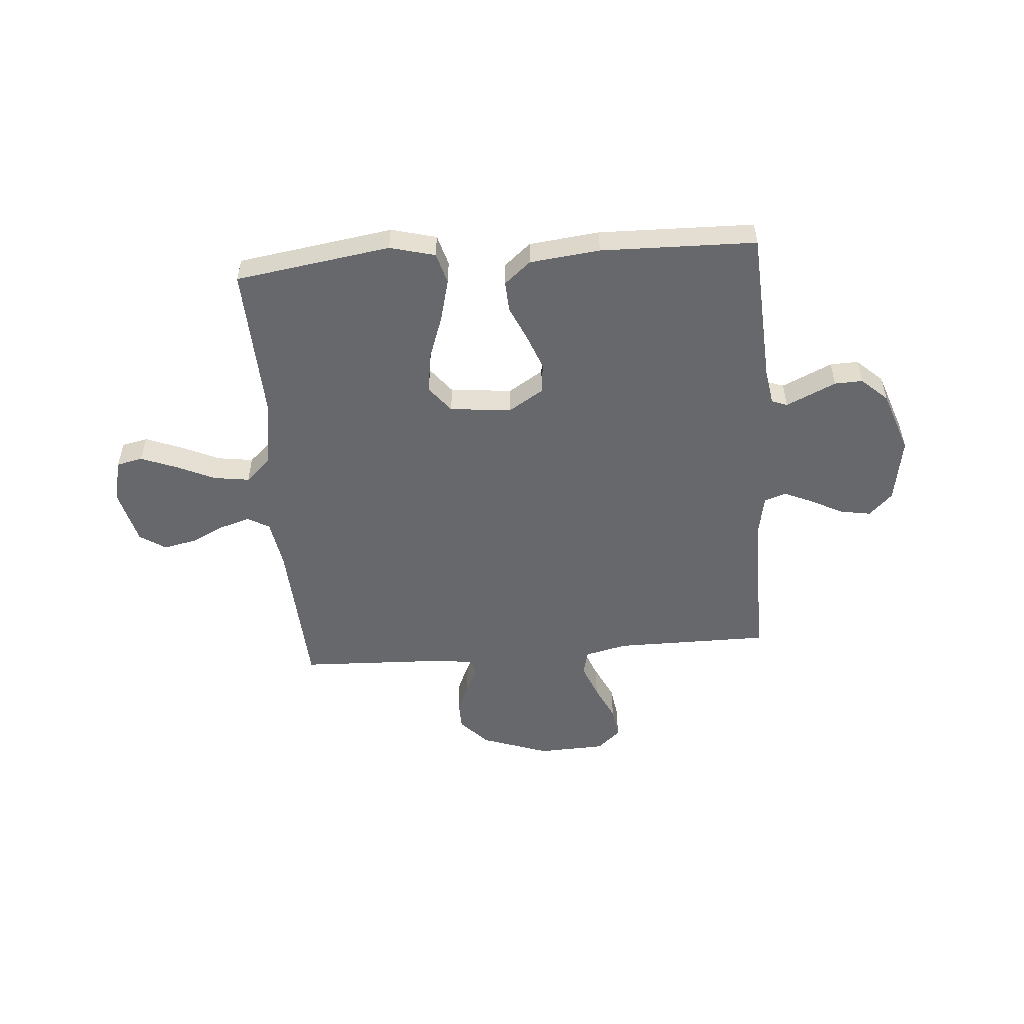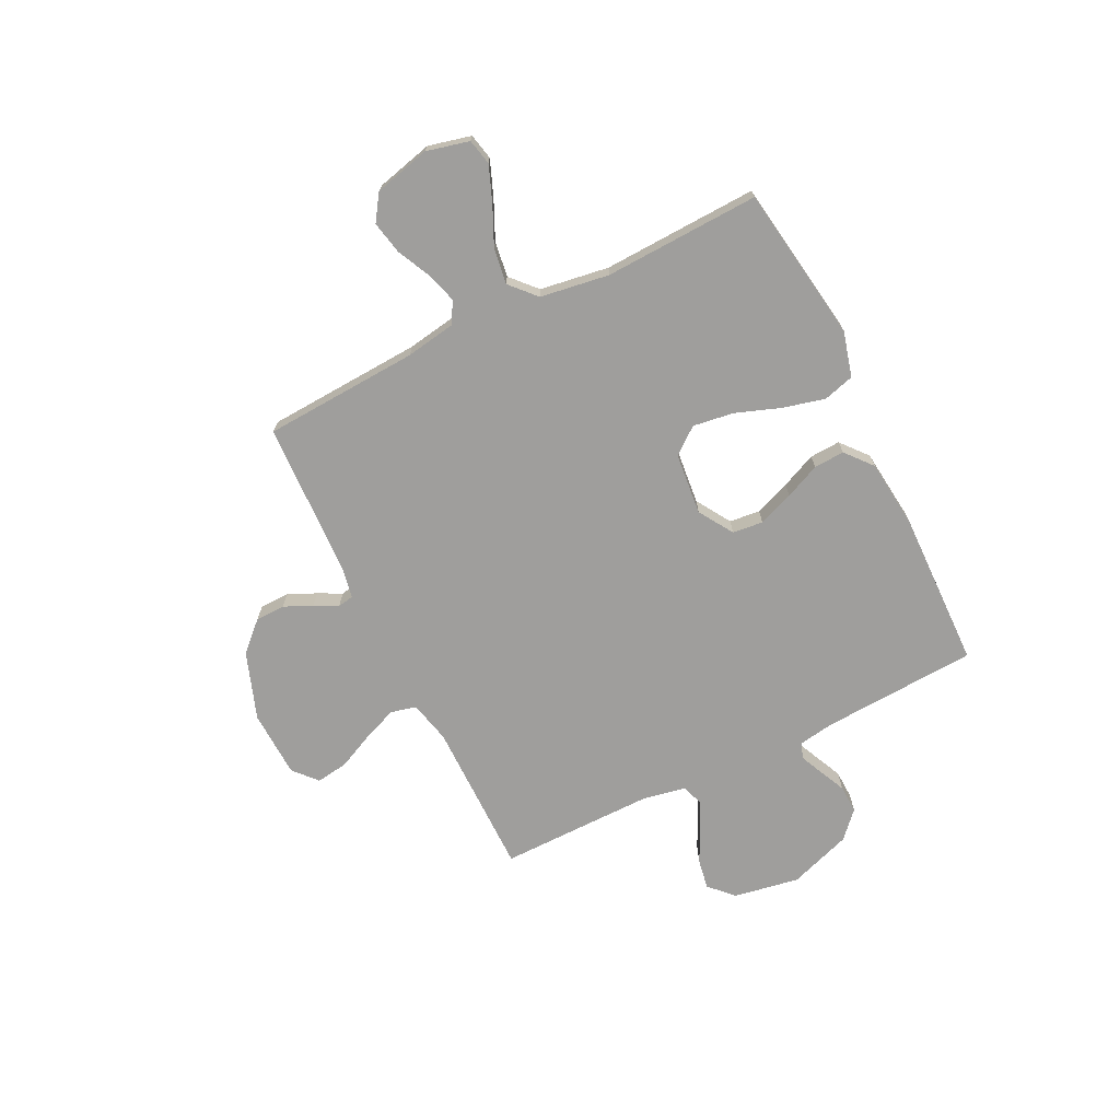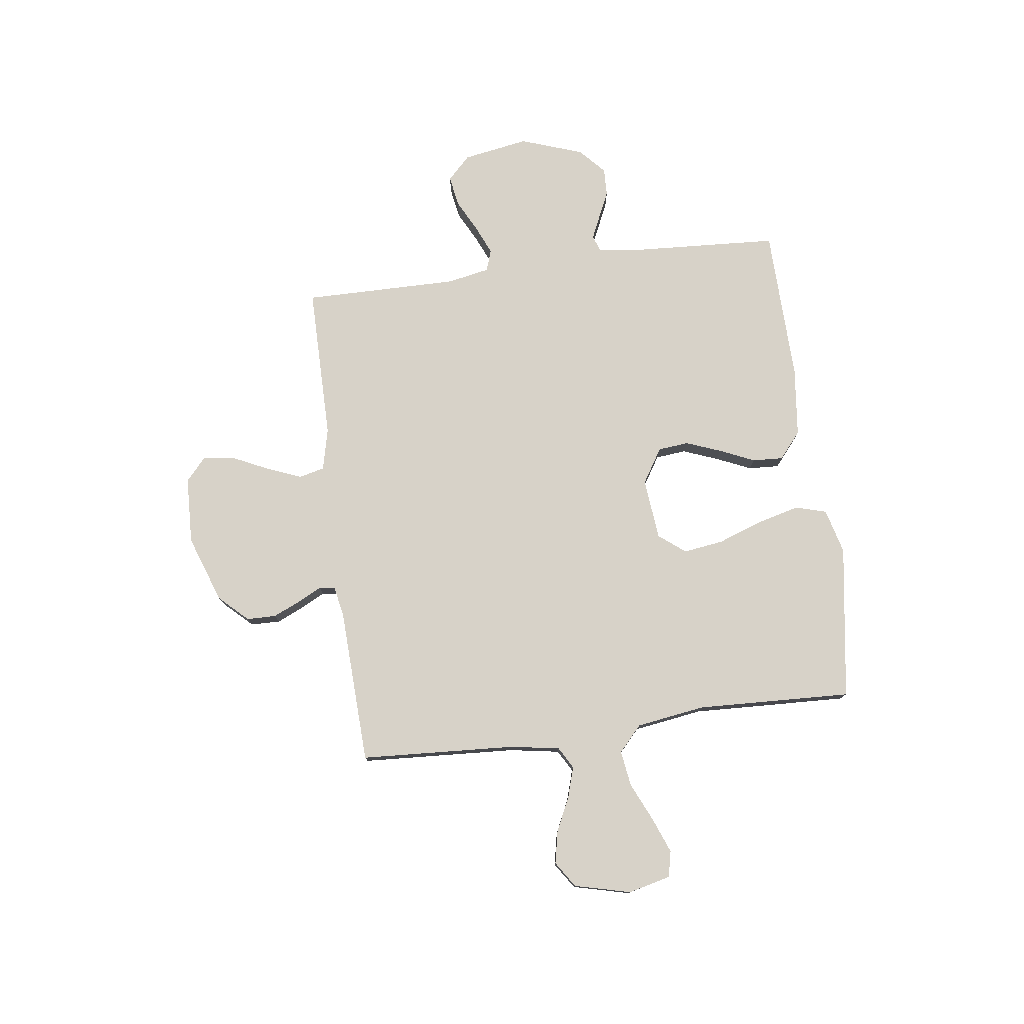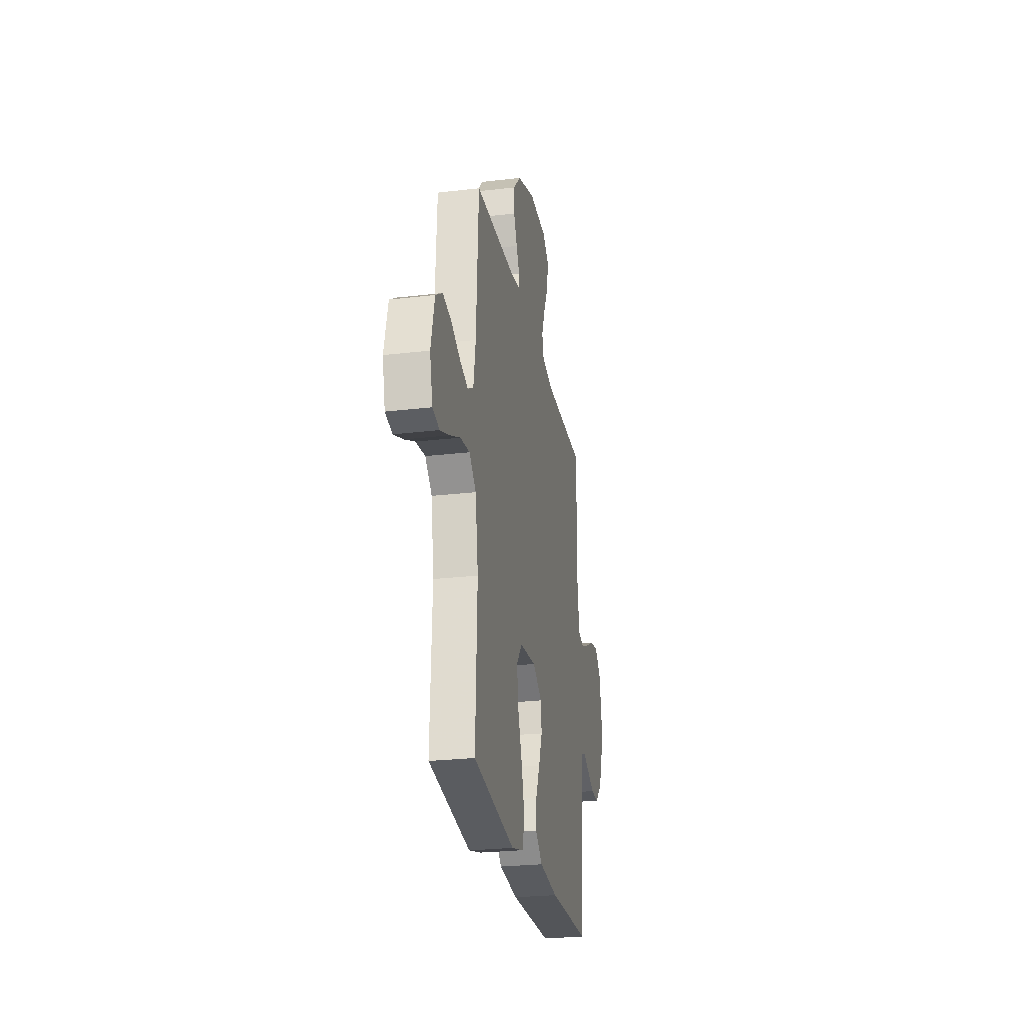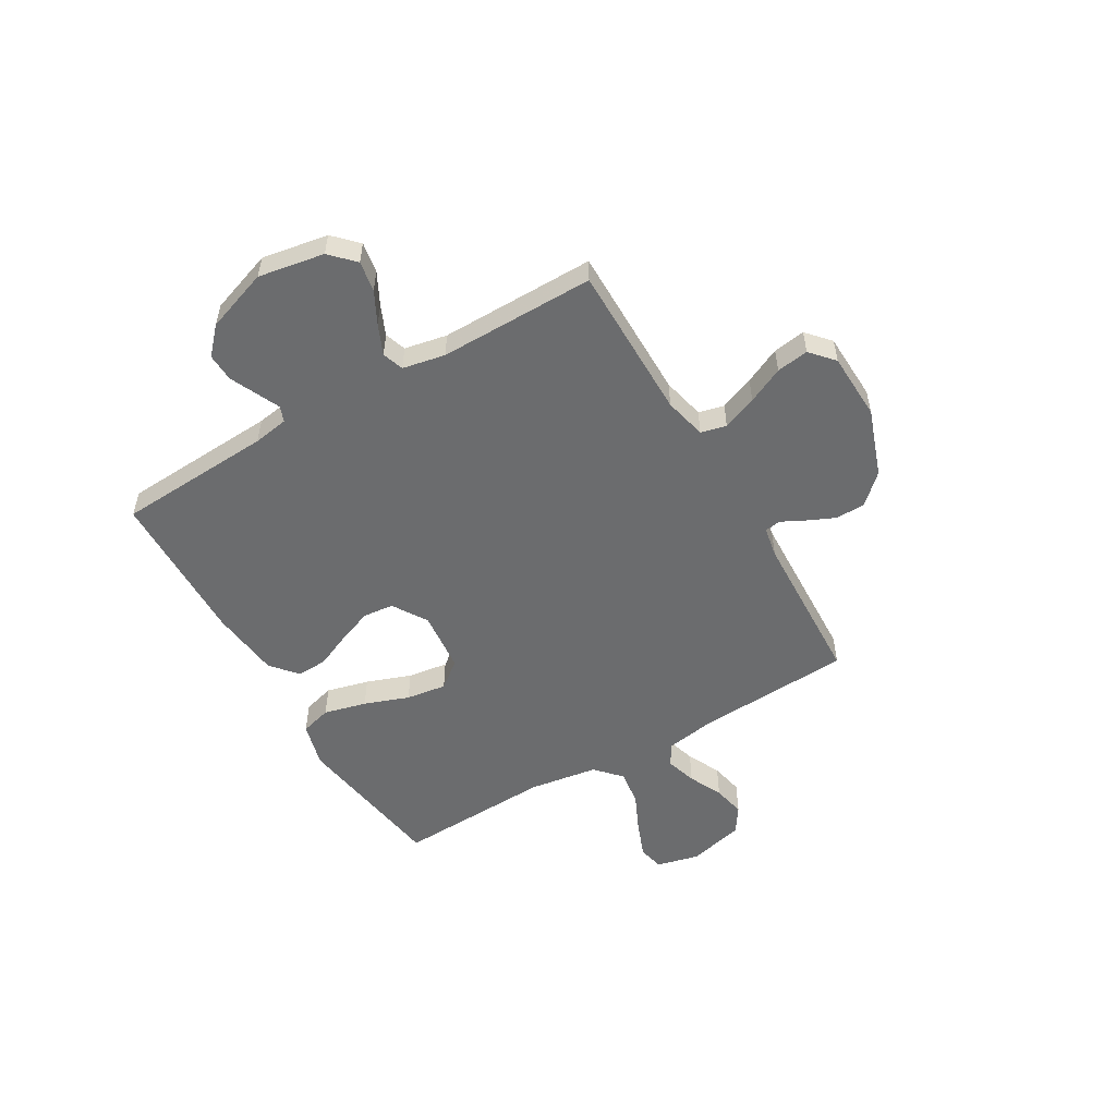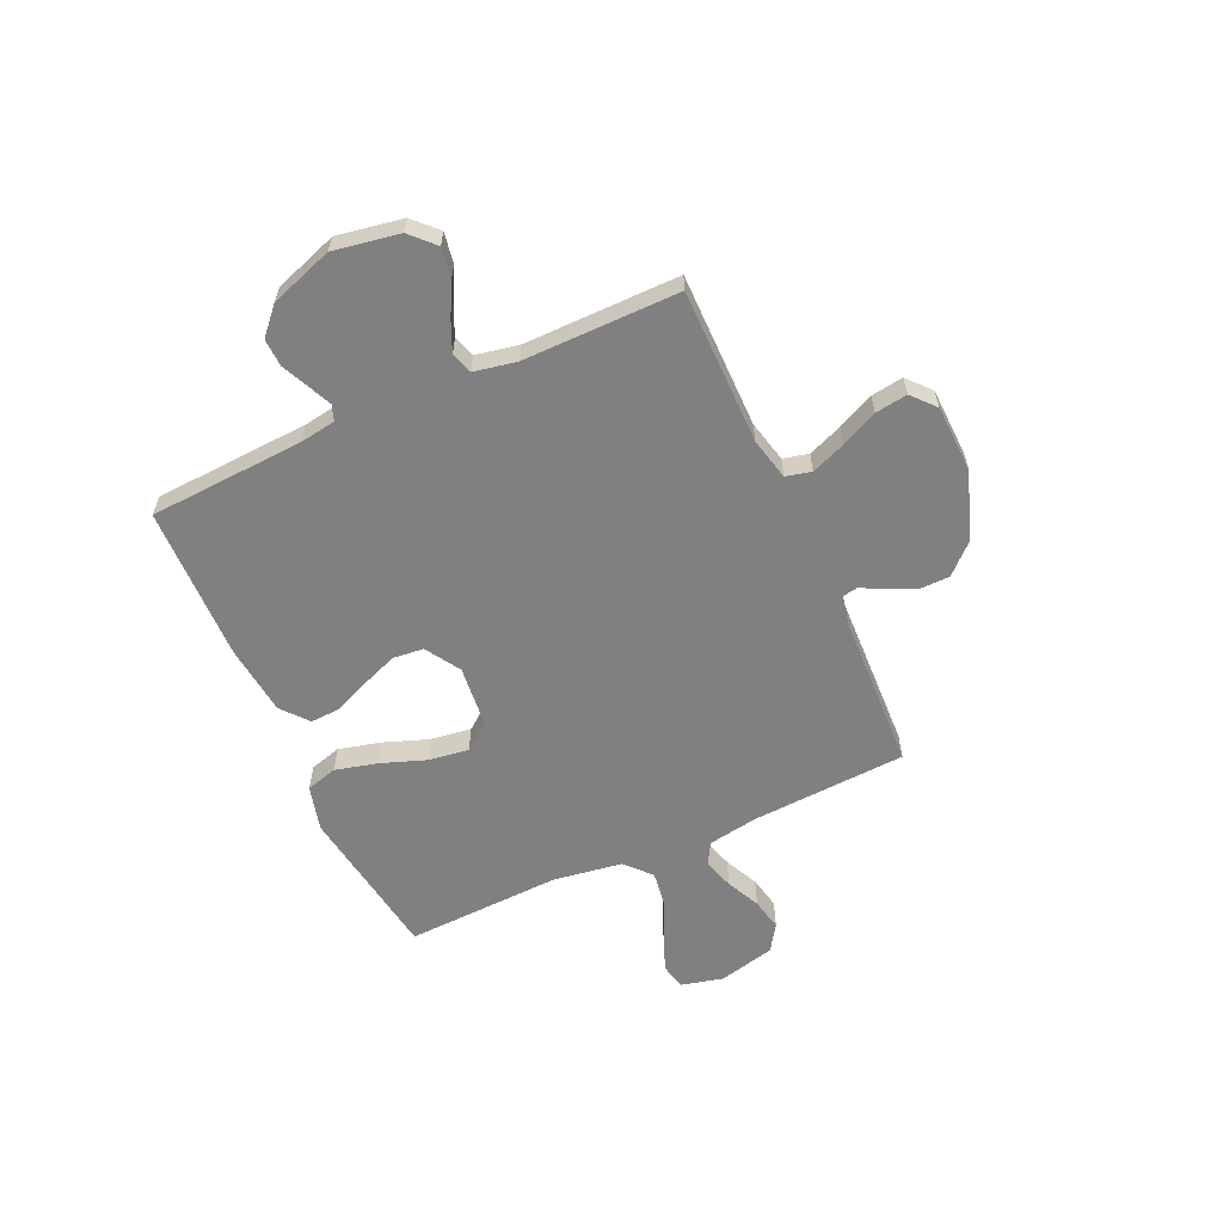
<metadata>
{"format":"obj","ext":"obj","renderer":"f3d","projection":"perspective","resolution":1024,"background":"white","views":[{"elev":-52.5,"azim":-175.4,"up":"+Y"},{"elev":-71.0,"azim":116.3,"up":"+Y"},{"elev":77.4,"azim":82.5,"up":"+Y"},{"elev":-25.7,"azim":100.7,"up":"+Z"},{"elev":-53.6,"azim":-59.7,"up":"+Y"},{"elev":-60.2,"azim":-65.6,"up":"+Y"}]}
</metadata>
<code>
v -0.5 0.07 -0.5
v -0.517 0.07 -0.2
v -0.528 0.07 -0.132
v -0.558 0.07 -0.121
v -0.602 0.07 -0.141
v -0.654 0.07 -0.165
v -0.708 0.07 -0.167
v -0.758 0.07 -0.121
v -0.8 0.07 0
v -0.778 0.07 0.127
v -0.733 0.07 0.171
v -0.674 0.07 0.161
v -0.612 0.07 0.129
v -0.555 0.07 0.104
v -0.514 0.07 0.118
v -0.498 0.07 0.2
v -0.5 0.07 0.5
v -0.2 0.07 0.5
v -0.119 0.07 0.519
v -0.107 0.07 0.568
v -0.133 0.07 0.634
v -0.166 0.07 0.704
v -0.175 0.07 0.766
v -0.13 0.07 0.806
v 0 0.07 0.811
v 0.13 0.07 0.765
v 0.182 0.07 0.71
v 0.183 0.07 0.653
v 0.159 0.07 0.599
v 0.136 0.07 0.554
v 0.141 0.07 0.523
v 0.2 0.07 0.512
v 0.5 0.07 0.5
v 0.517 0.07 0.2
v 0.533 0.07 0.104
v 0.575 0.07 0.08
v 0.634 0.07 0.098
v 0.699 0.07 0.129
v 0.762 0.07 0.142
v 0.812 0.07 0.109
v 0.839 0.07 0
v 0.819 0.07 -0.082
v 0.769 0.07 -0.093
v 0.7 0.07 -0.066
v 0.626 0.07 -0.032
v 0.557 0.07 -0.022
v 0.508 0.07 -0.067
v 0.488 0.07 -0.2
v 0.5 0.07 -0.5
v 0.2 0.07 -0.545
v 0.113 0.07 -0.522
v 0.096 0.07 -0.462
v 0.117 0.07 -0.38
v 0.148 0.07 -0.294
v 0.159 0.07 -0.216
v 0.119 0.07 -0.165
v 0 0.07 -0.153
v -0.067 0.07 -0.195
v -0.073 0.07 -0.254
v -0.047 0.07 -0.322
v -0.017 0.07 -0.39
v -0.014 0.07 -0.449
v -0.065 0.07 -0.492
v -0.2 0.07 -0.507
v -0.5 0 -0.5
v -0.517 0 -0.2
v -0.528 0 -0.132
v -0.558 0 -0.121
v -0.602 0 -0.141
v -0.654 0 -0.165
v -0.708 0 -0.167
v -0.758 0 -0.121
v -0.8 0 0
v -0.778 0 0.127
v -0.733 0 0.171
v -0.674 0 0.161
v -0.612 0 0.129
v -0.555 0 0.104
v -0.514 0 0.118
v -0.498 0 0.2
v -0.5 0 0.5
v -0.2 0 0.5
v -0.119 0 0.519
v -0.107 0 0.568
v -0.133 0 0.634
v -0.166 0 0.704
v -0.175 0 0.766
v -0.13 0 0.806
v 0 0 0.811
v 0.13 0 0.765
v 0.182 0 0.71
v 0.183 0 0.653
v 0.159 0 0.599
v 0.136 0 0.554
v 0.141 0 0.523
v 0.2 0 0.512
v 0.5 0 0.5
v 0.517 0 0.2
v 0.533 0 0.104
v 0.575 0 0.08
v 0.634 0 0.098
v 0.699 0 0.129
v 0.762 0 0.142
v 0.812 0 0.109
v 0.839 0 0
v 0.819 0 -0.082
v 0.769 0 -0.093
v 0.7 0 -0.066
v 0.626 0 -0.032
v 0.557 0 -0.022
v 0.508 0 -0.067
v 0.488 0 -0.2
v 0.5 0 -0.5
v 0.2 0 -0.545
v 0.113 0 -0.522
v 0.096 0 -0.462
v 0.117 0 -0.38
v 0.148 0 -0.294
v 0.159 0 -0.216
v 0.119 0 -0.165
v 0 0 -0.153
v -0.067 0 -0.195
v -0.073 0 -0.254
v -0.047 0 -0.322
v -0.017 0 -0.39
v -0.014 0 -0.449
v -0.065 0 -0.492
v -0.2 0 -0.507
f 64 1 2
f 63 64 2
f 62 63 2
f 61 62 2
f 60 61 2
f 59 60 2 3
f 58 59 3 4
f 57 58 4
f 52 53 54
f 51 52 54
f 50 51 54
f 49 50 54
f 48 49 54
f 47 48 54 55
f 46 47 55 56
f 43 44 45
f 42 43 45
f 41 42 45
f 40 41 45
f 39 40 45
f 38 39 45
f 37 38 45
f 36 37 45 46
f 46 56 57
f 36 46 57
f 35 36 57
f 32 33 34
f 35 57 4
f 34 35 4
f 32 34 4
f 31 32 4
f 28 29 30
f 27 28 30
f 26 27 30
f 25 26 30
f 24 25 30
f 23 24 30
f 22 23 30
f 21 22 30
f 16 17 18
f 15 16 18 19
f 11 12 13
f 10 11 13
f 9 10 13
f 8 9 13
f 7 8 13
f 6 7 13
f 5 6 13
f 5 13 14
f 4 5 14 15
f 20 21 30 31
f 19 20 31
f 4 15 19 31
f 66 65 128
f 66 128 127
f 66 127 126
f 66 126 125
f 66 125 124
f 67 66 124 123
f 68 67 123 122
f 68 122 121
f 118 117 116
f 118 116 115
f 118 115 114
f 118 114 113
f 118 113 112
f 119 118 112 111
f 120 119 111 110
f 109 108 107
f 109 107 106
f 109 106 105
f 109 105 104
f 109 104 103
f 109 103 102
f 109 102 101
f 110 109 101 100
f 121 120 110
f 121 110 100
f 121 100 99
f 98 97 96
f 68 121 99
f 68 99 98
f 68 98 96
f 68 96 95
f 94 93 92
f 94 92 91
f 94 91 90
f 94 90 89
f 94 89 88
f 94 88 87
f 94 87 86
f 94 86 85
f 82 81 80
f 83 82 80 79
f 77 76 75
f 77 75 74
f 77 74 73
f 77 73 72
f 77 72 71
f 77 71 70
f 77 70 69
f 78 77 69
f 79 78 69 68
f 95 94 85 84
f 95 84 83
f 95 83 79 68
f 1 65 66 2
f 2 66 67 3
f 3 67 68 4
f 4 68 69 5
f 5 69 70 6
f 6 70 71 7
f 7 71 72 8
f 8 72 73 9
f 9 73 74 10
f 10 74 75 11
f 11 75 76 12
f 12 76 77 13
f 13 77 78 14
f 14 78 79 15
f 15 79 80 16
f 16 80 81 17
f 17 81 82 18
f 18 82 83 19
f 19 83 84 20
f 20 84 85 21
f 21 85 86 22
f 22 86 87 23
f 23 87 88 24
f 24 88 89 25
f 25 89 90 26
f 26 90 91 27
f 27 91 92 28
f 28 92 93 29
f 29 93 94 30
f 30 94 95 31
f 31 95 96 32
f 32 96 97 33
f 33 97 98 34
f 34 98 99 35
f 35 99 100 36
f 36 100 101 37
f 37 101 102 38
f 38 102 103 39
f 39 103 104 40
f 40 104 105 41
f 41 105 106 42
f 42 106 107 43
f 43 107 108 44
f 44 108 109 45
f 45 109 110 46
f 46 110 111 47
f 47 111 112 48
f 48 112 113 49
f 49 113 114 50
f 50 114 115 51
f 51 115 116 52
f 52 116 117 53
f 53 117 118 54
f 54 118 119 55
f 55 119 120 56
f 56 120 121 57
f 57 121 122 58
f 58 122 123 59
f 59 123 124 60
f 60 124 125 61
f 61 125 126 62
f 62 126 127 63
f 63 127 128 64
f 64 128 65 1

</code>
